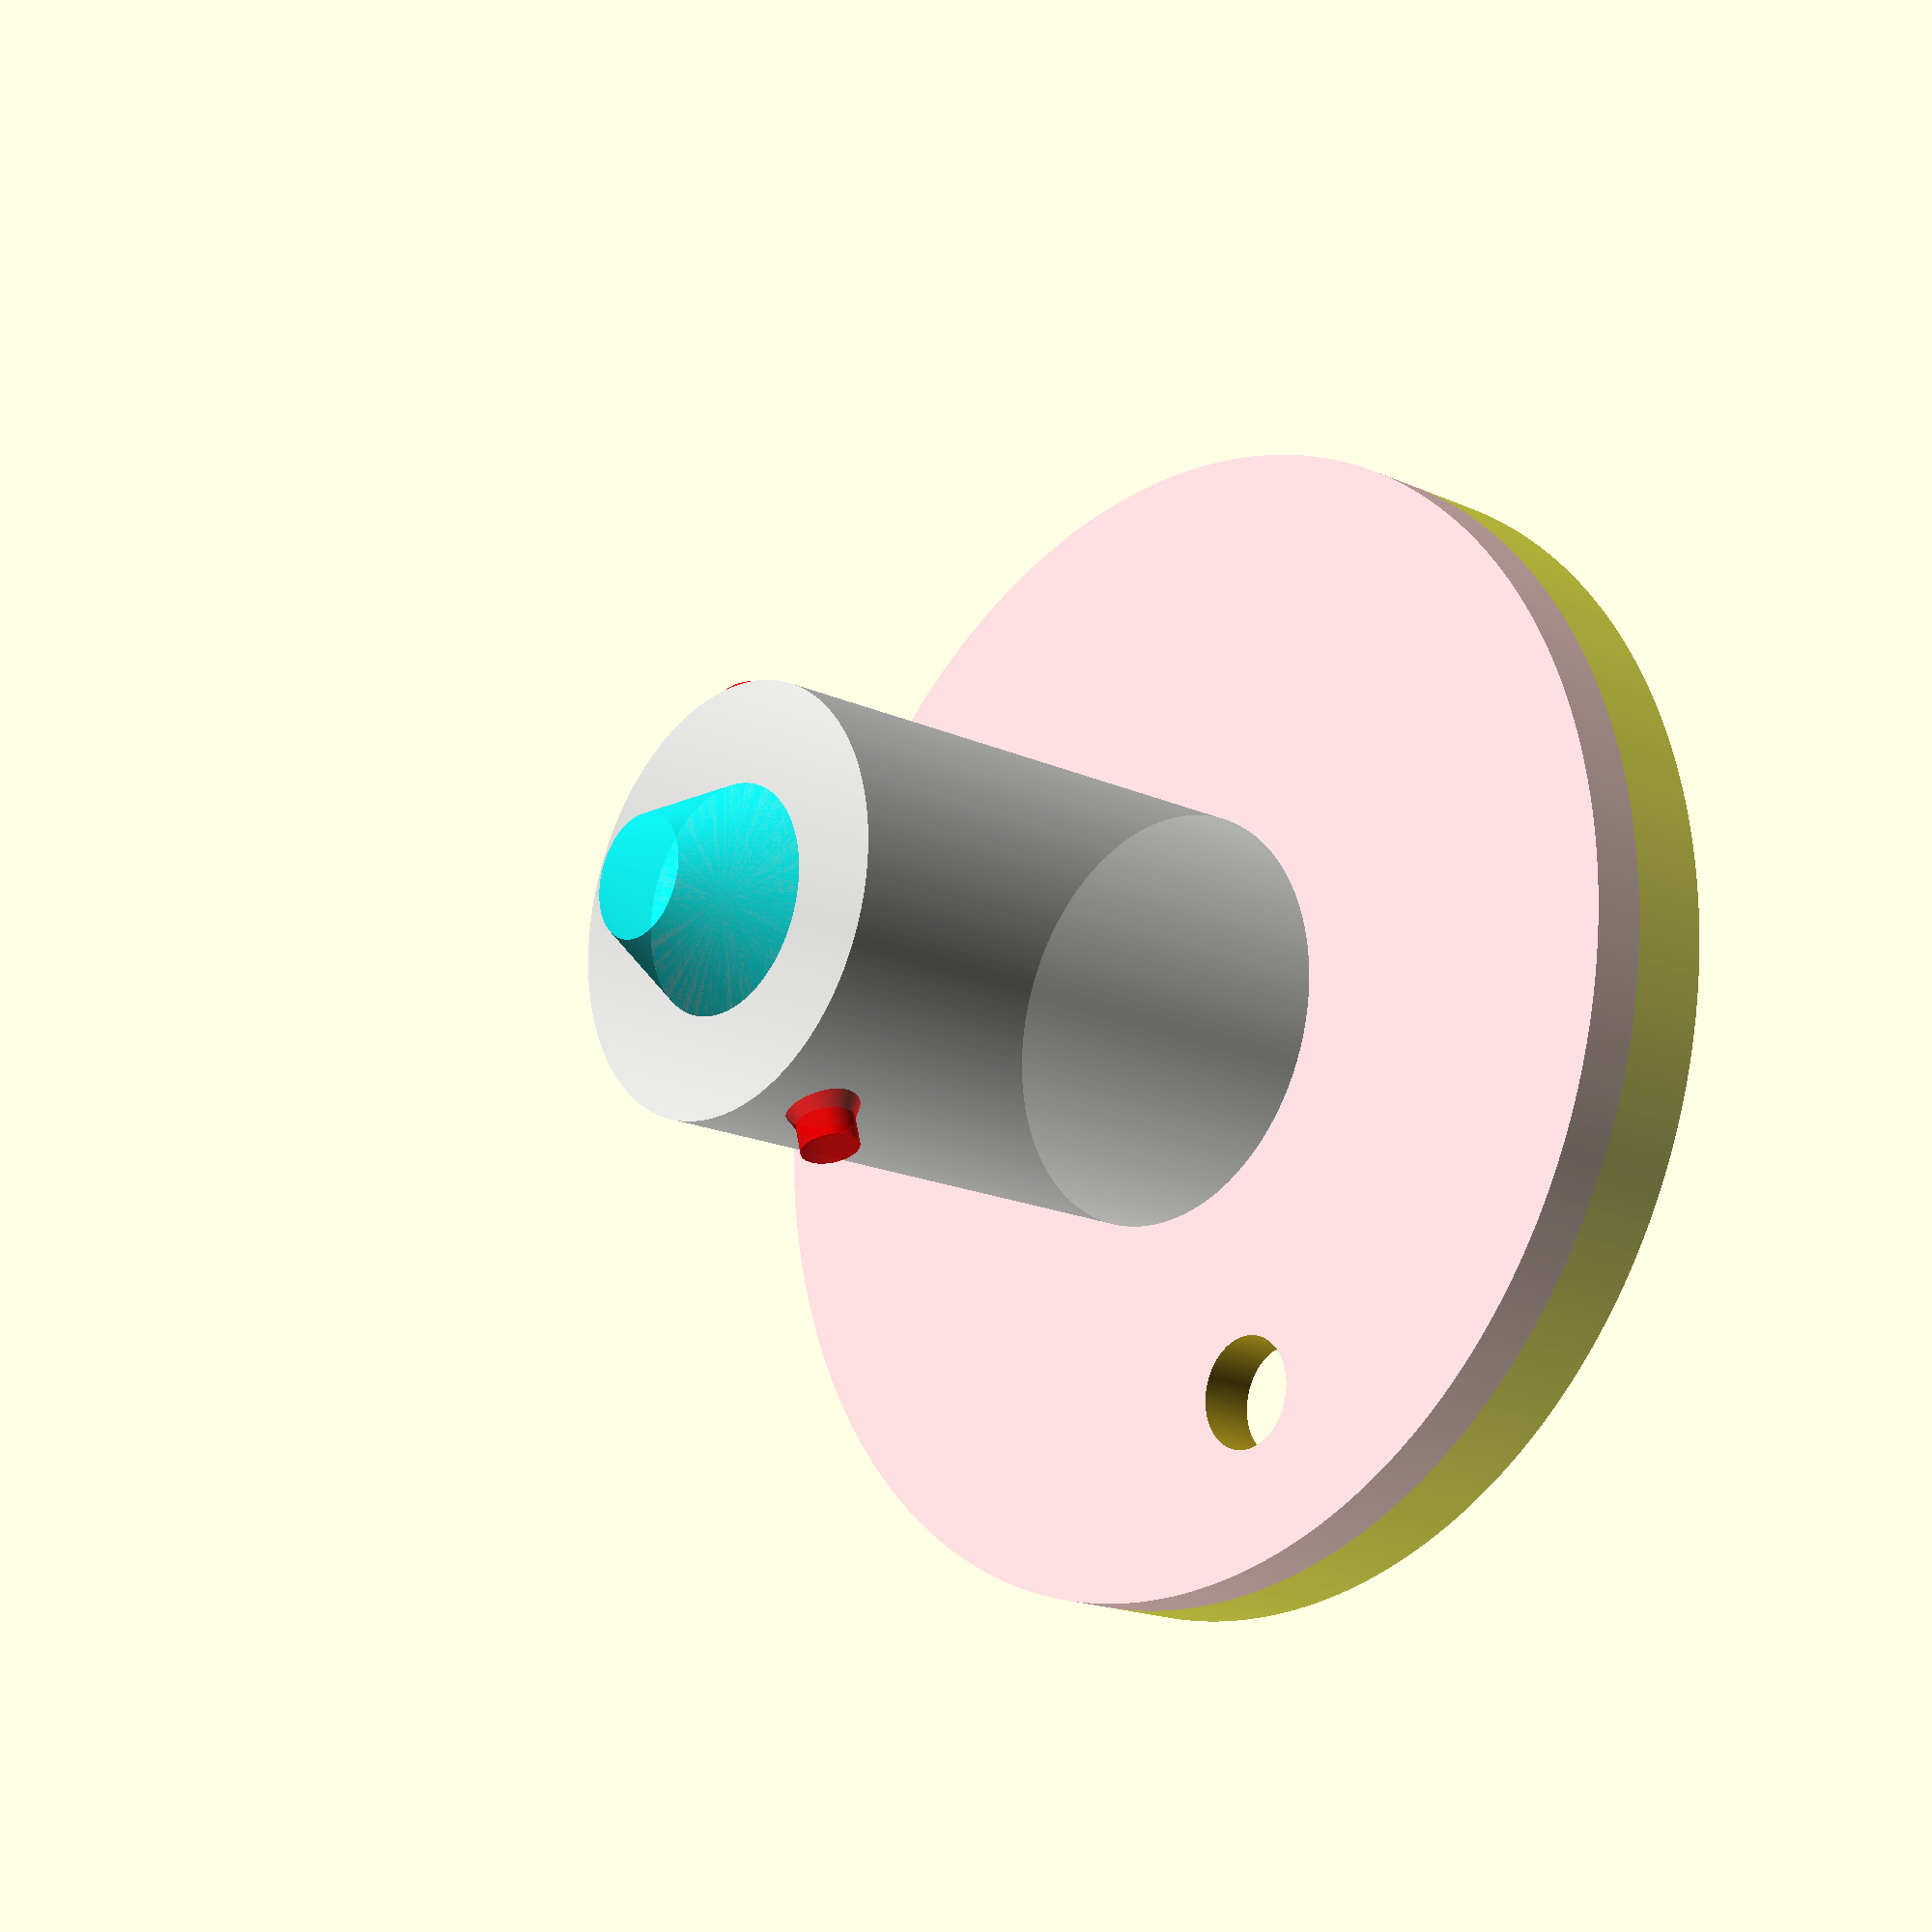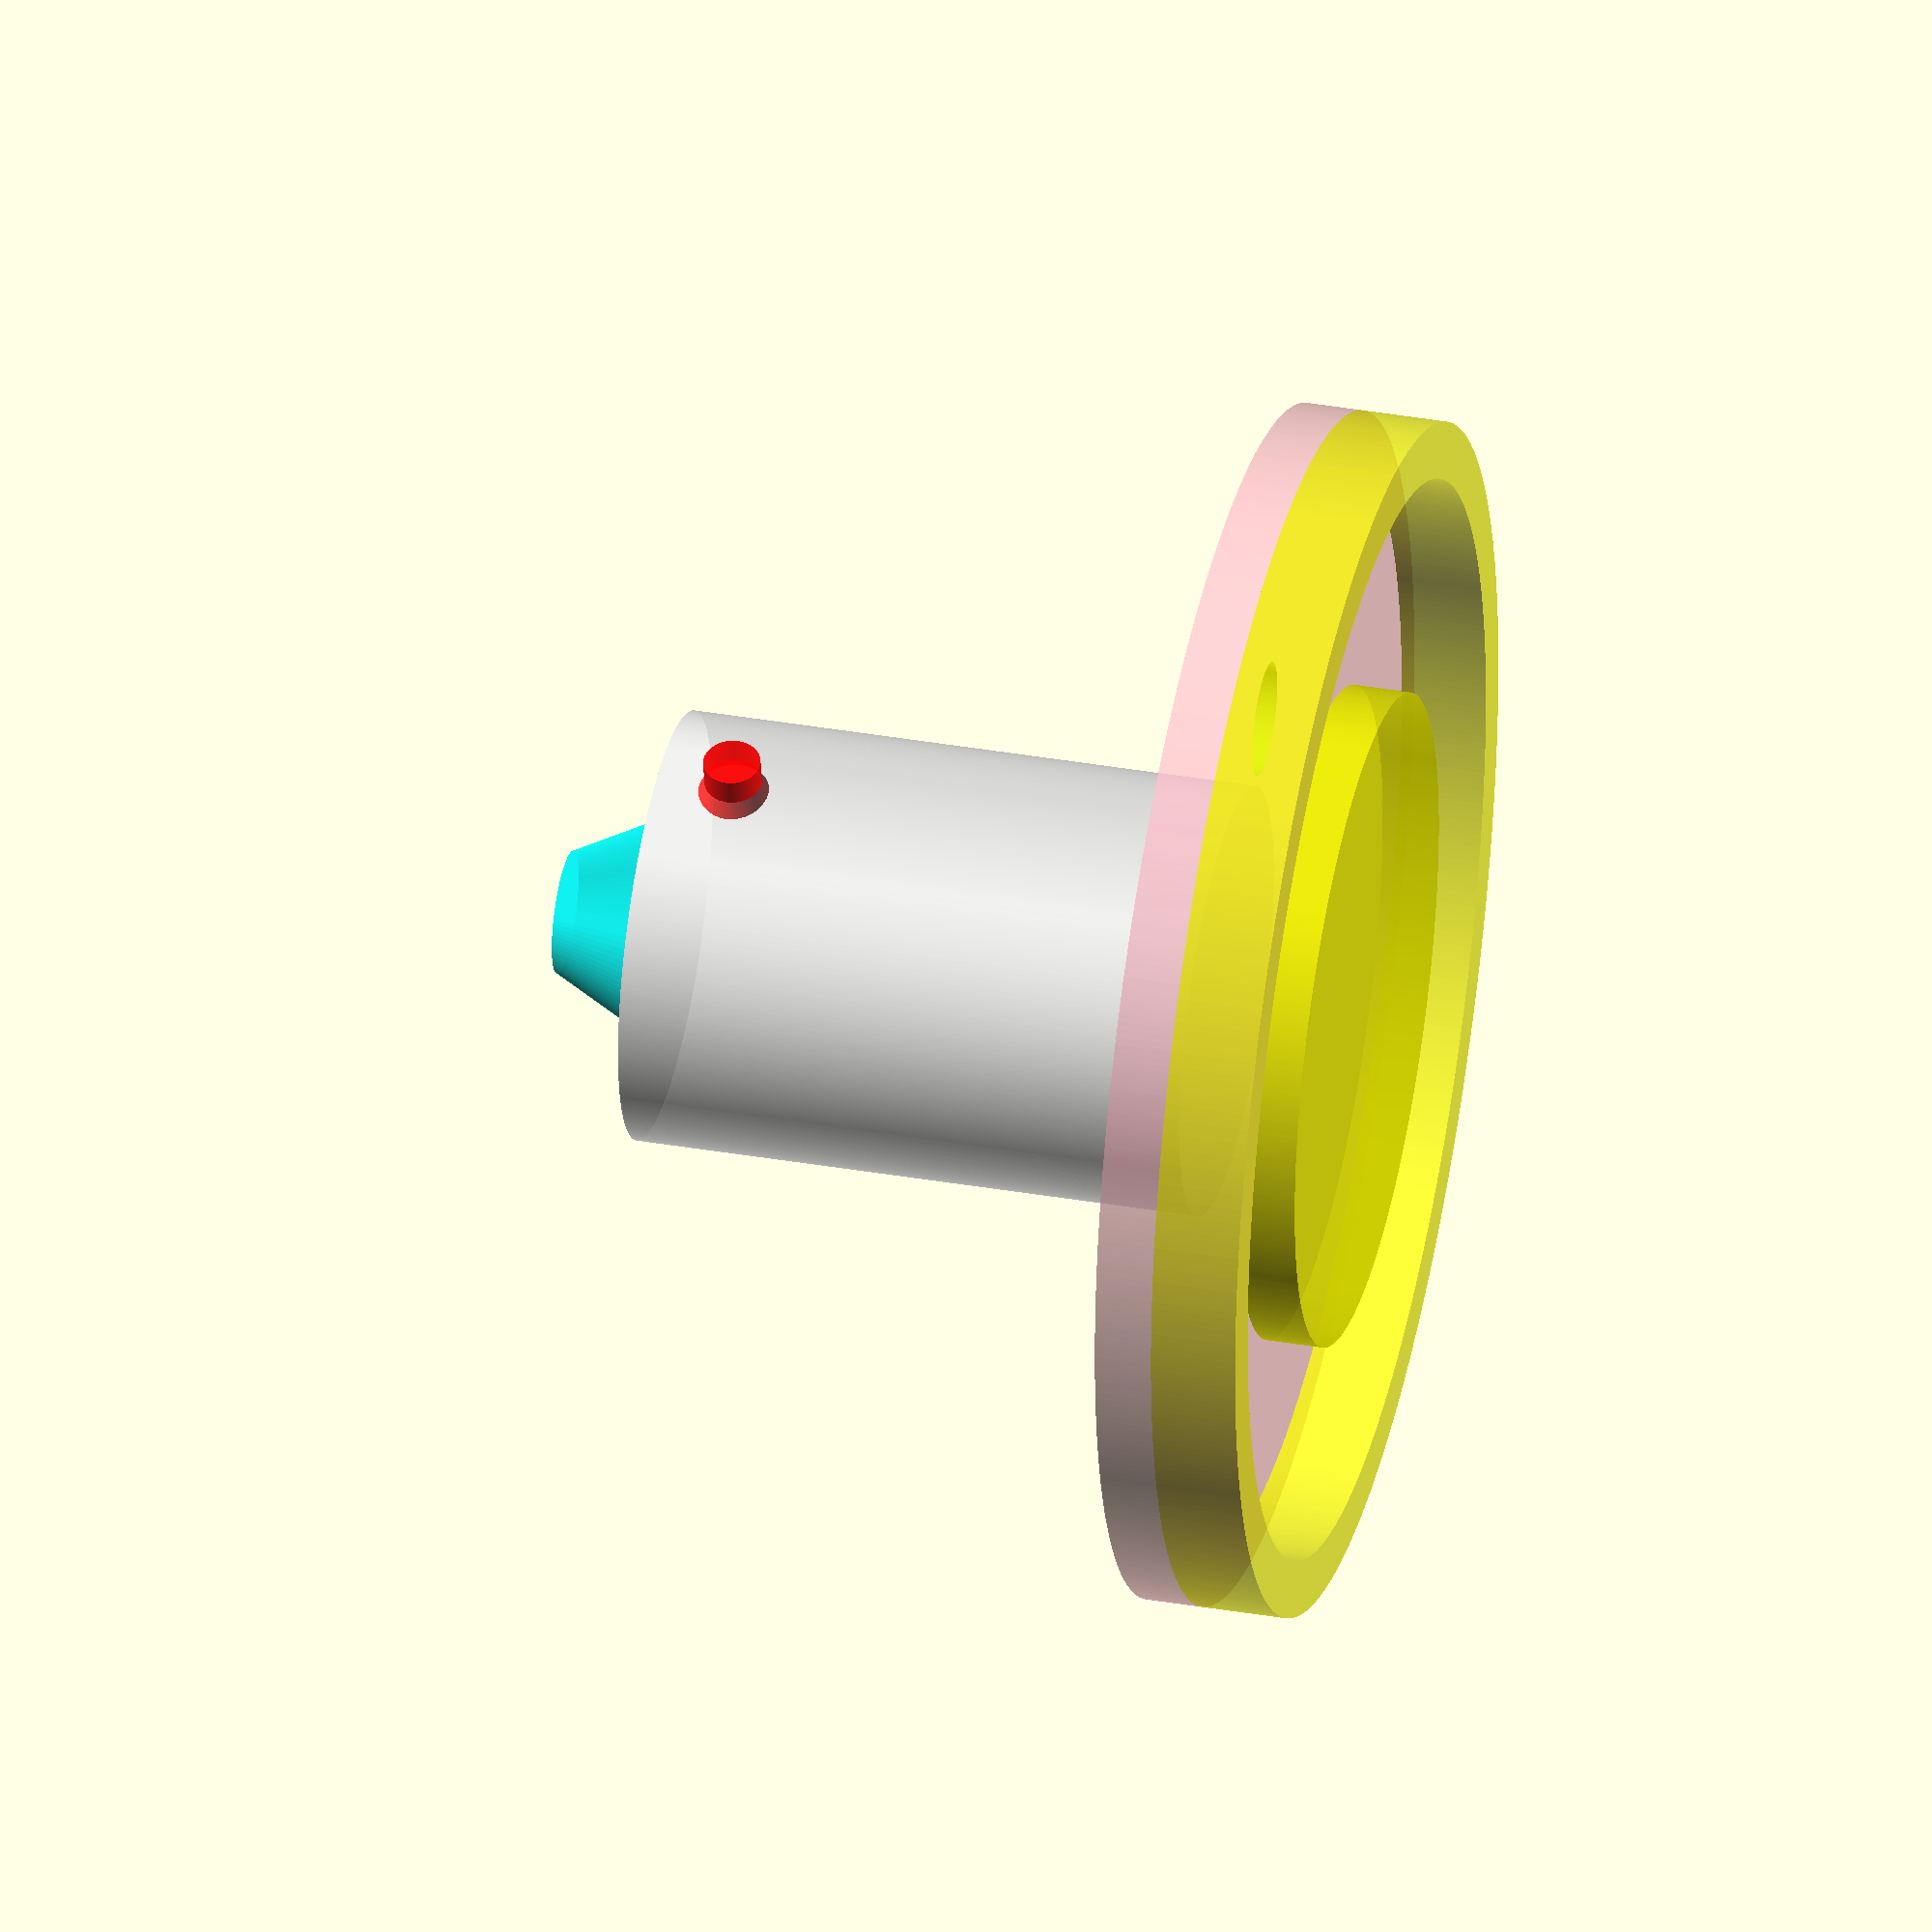
<openscad>
module culot(){

color("white",0.75)
cylinder(h=20, d=15.1, center=false, $fn=500);

color("pink",0.75)
translate([0,0,20]){
        cylinder(h=2, d = 42, center = false, $fn=500);
    }

color("cyan",0.75)
rotate(a=[0,180,0]) { 
   cylinder(h=3.57, d1=8, d2 = 4.3, center=false, $fn=100);
    }
    
color("red",0.75)
    rotate(a=[0,90,0]) 
        translate ([-2.75,0,7]){
            cylinder(h=1, d1=3,d2=2, center=false, $fn=100);
            cylinder(h=2, d=2, center=false, $fn=100);
            //translate (v=[0,0,1]){
            //    sphere(d=2, $fn=100);
            //}
        }
    
color("red",0.75)    
mirror([1,0,0])
    rotate(a=[0,90,0]) 
        translate (v=[-2.75,0,7]){
            cylinder(h=1, d1=3,d2=2, center=false, $fn=100);
            cylinder(h=2, d=2, center=false, $fn=100);
           // translate (v=[0,0,1]){
           //     sphere(d=2, $fn=100);
           // }
        } 


color("yellow",0.75)
translate([0,0,22]){
            rotate_extrude($fn=500){
                   translate([19,0,0]){
                        square([2,3],false);
                    }
            }
            translate([0,0,2]){
                cylinder(h=2,d=23,center = true, $fn=500);
                }
        }
}
difference(){
    culot();
    translate([15,0,20])cylinder(h=20,d=4,center = true,$fn=100);
    }
</openscad>
<views>
elev=198.5 azim=285.4 roll=310.9 proj=p view=wireframe
elev=322.9 azim=259.1 roll=282.6 proj=o view=wireframe
</views>
